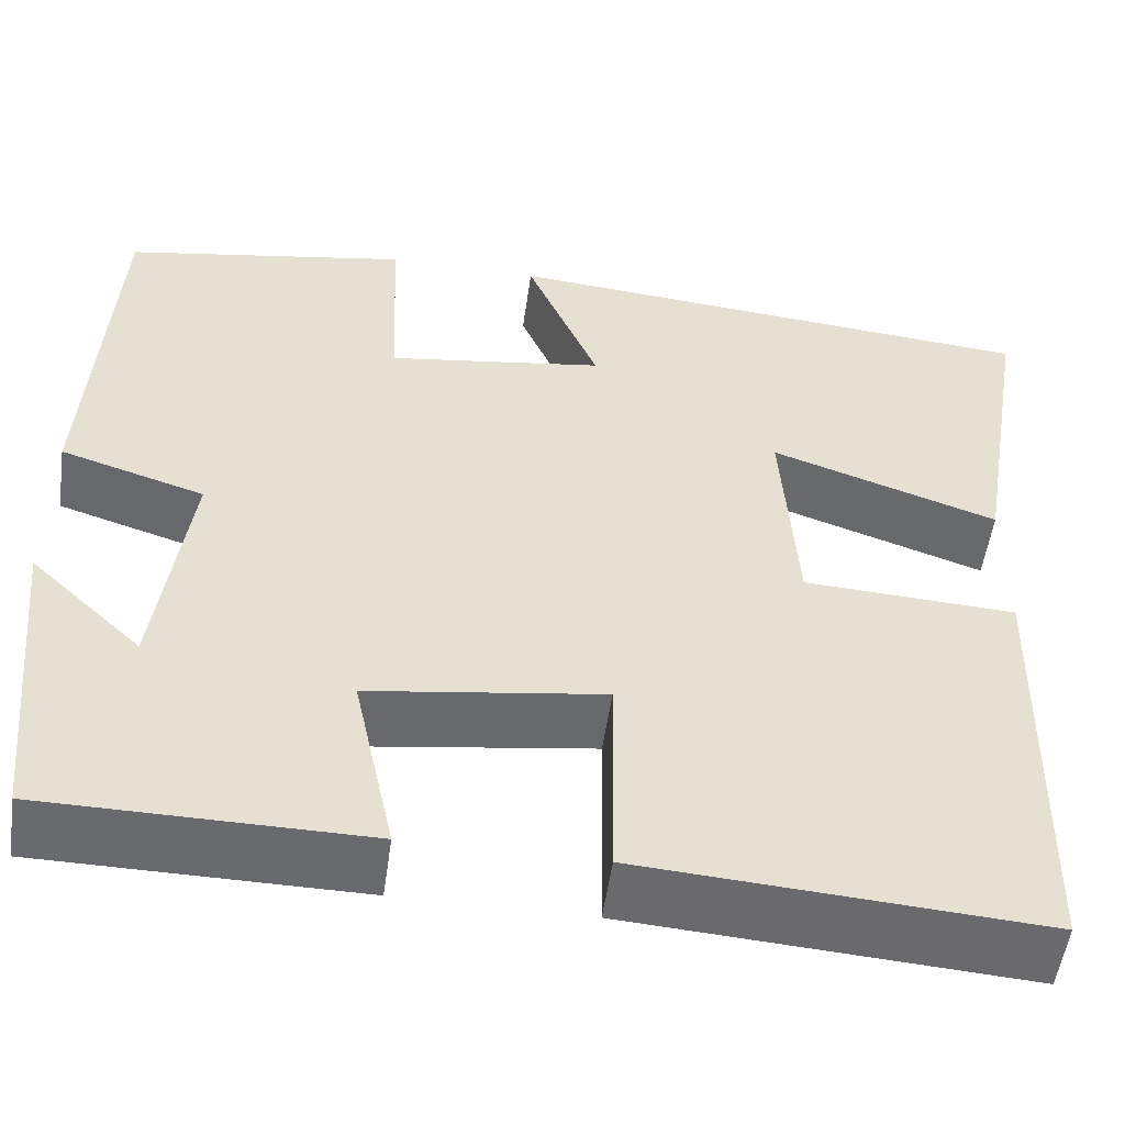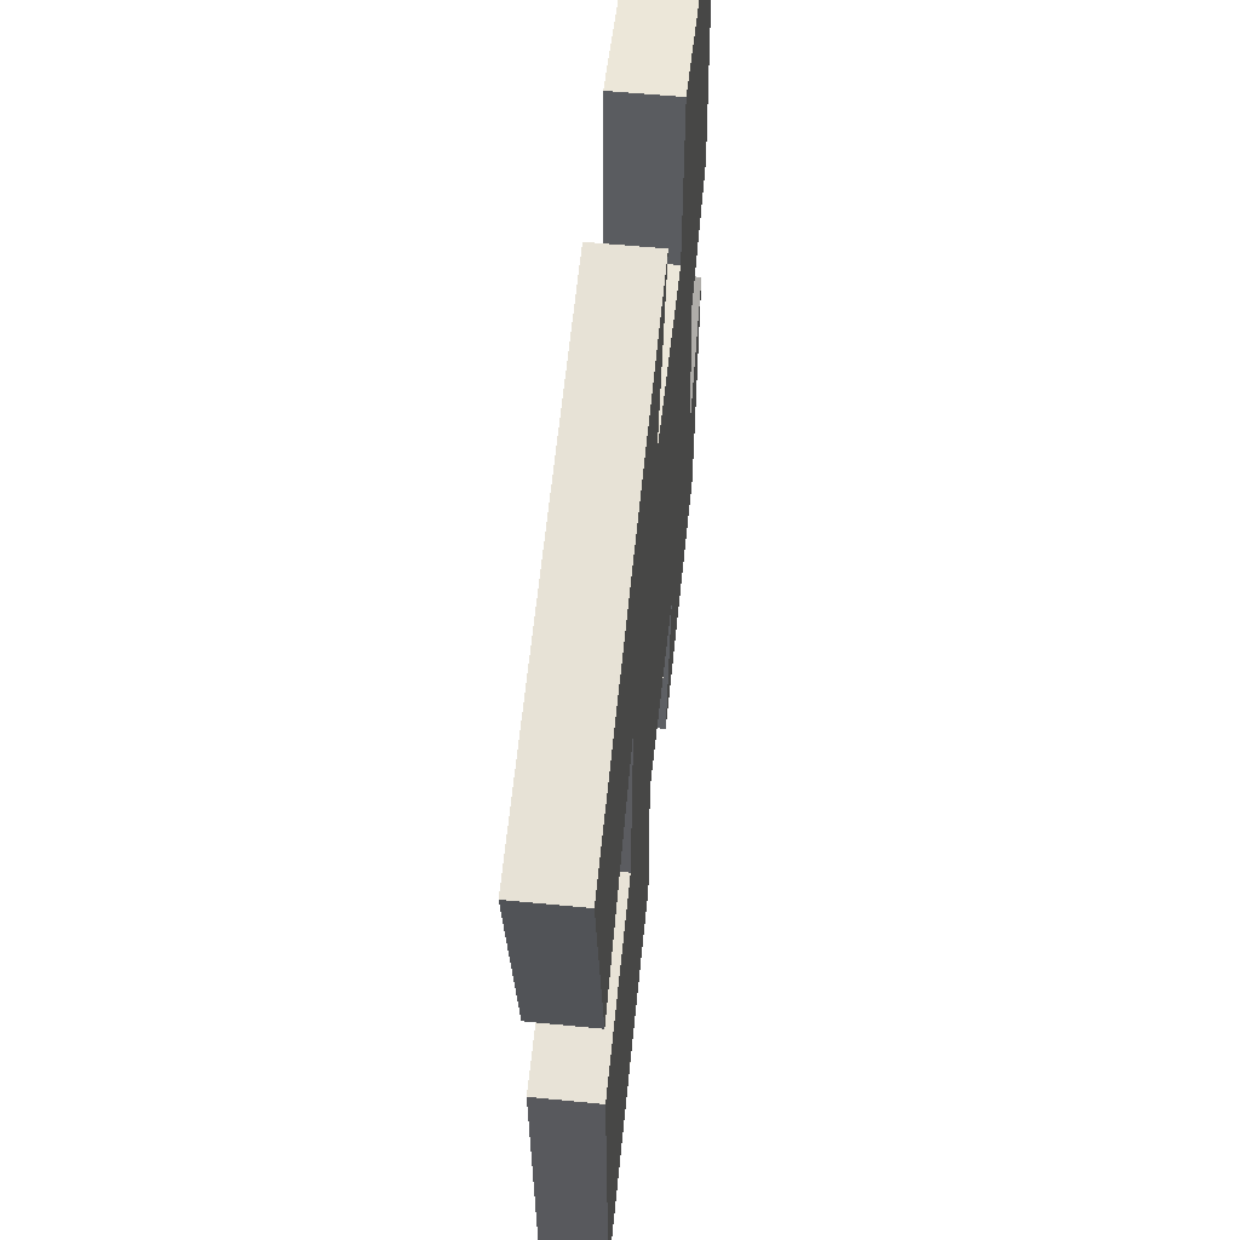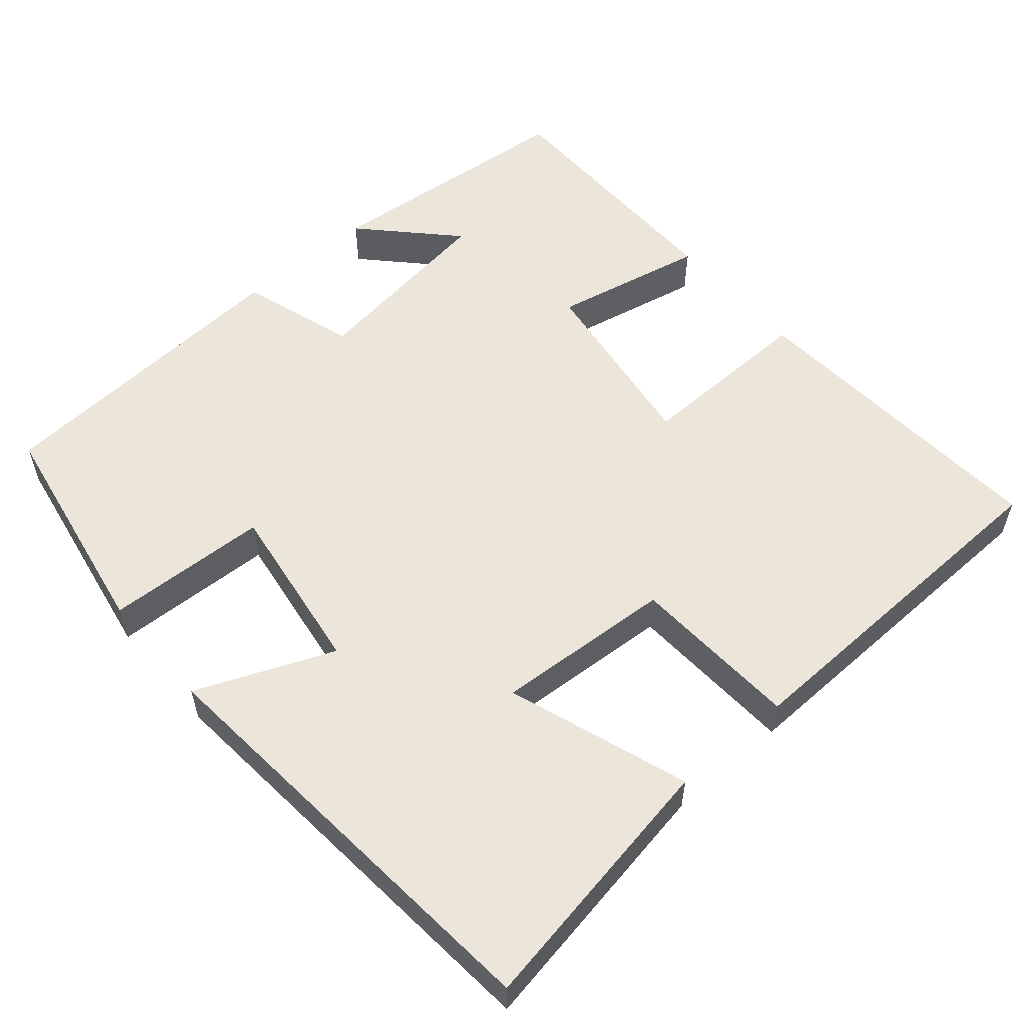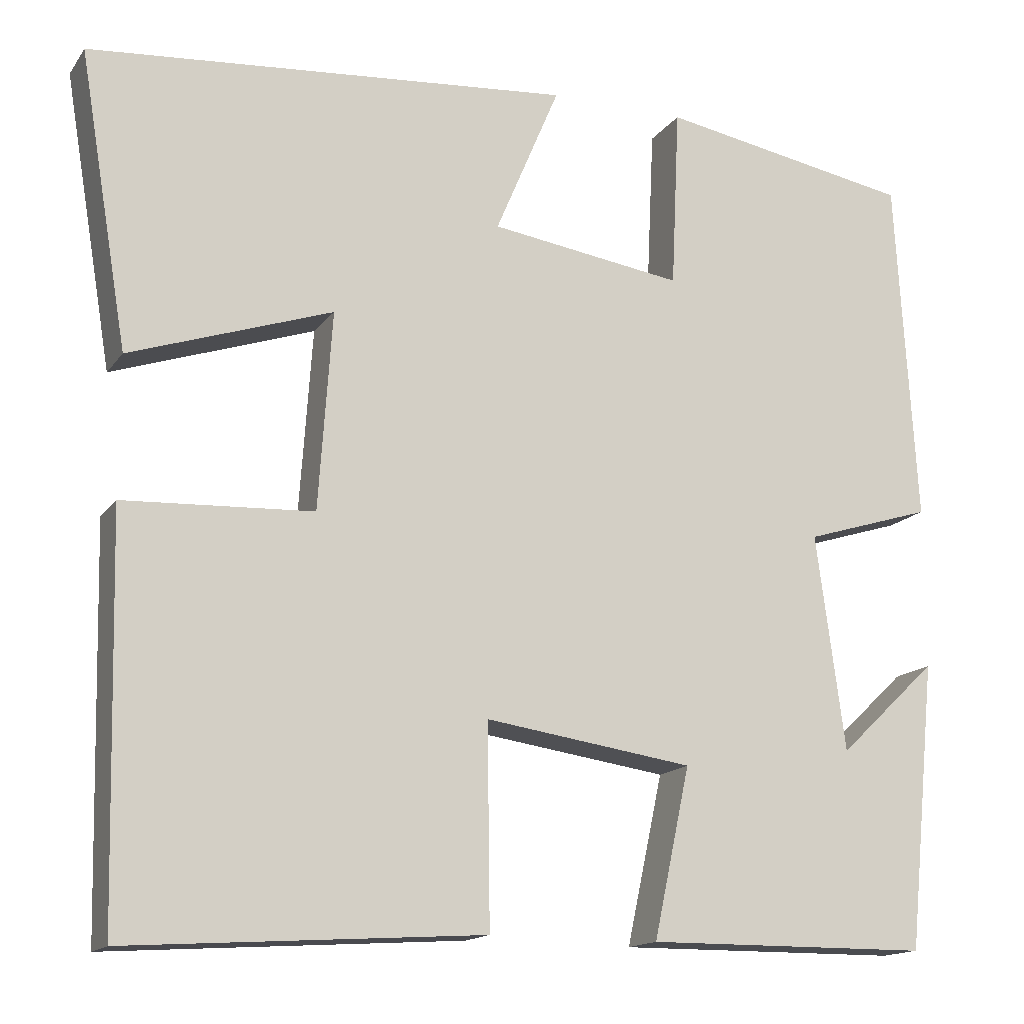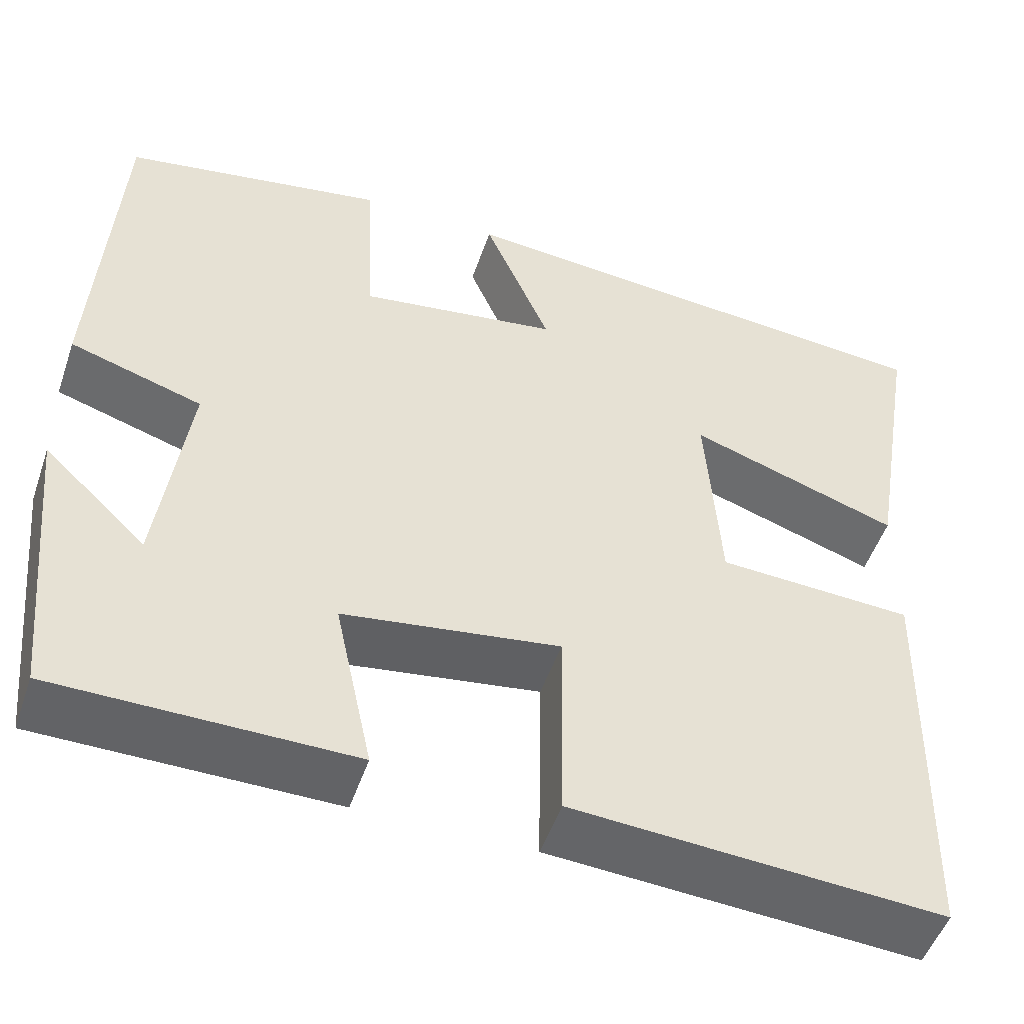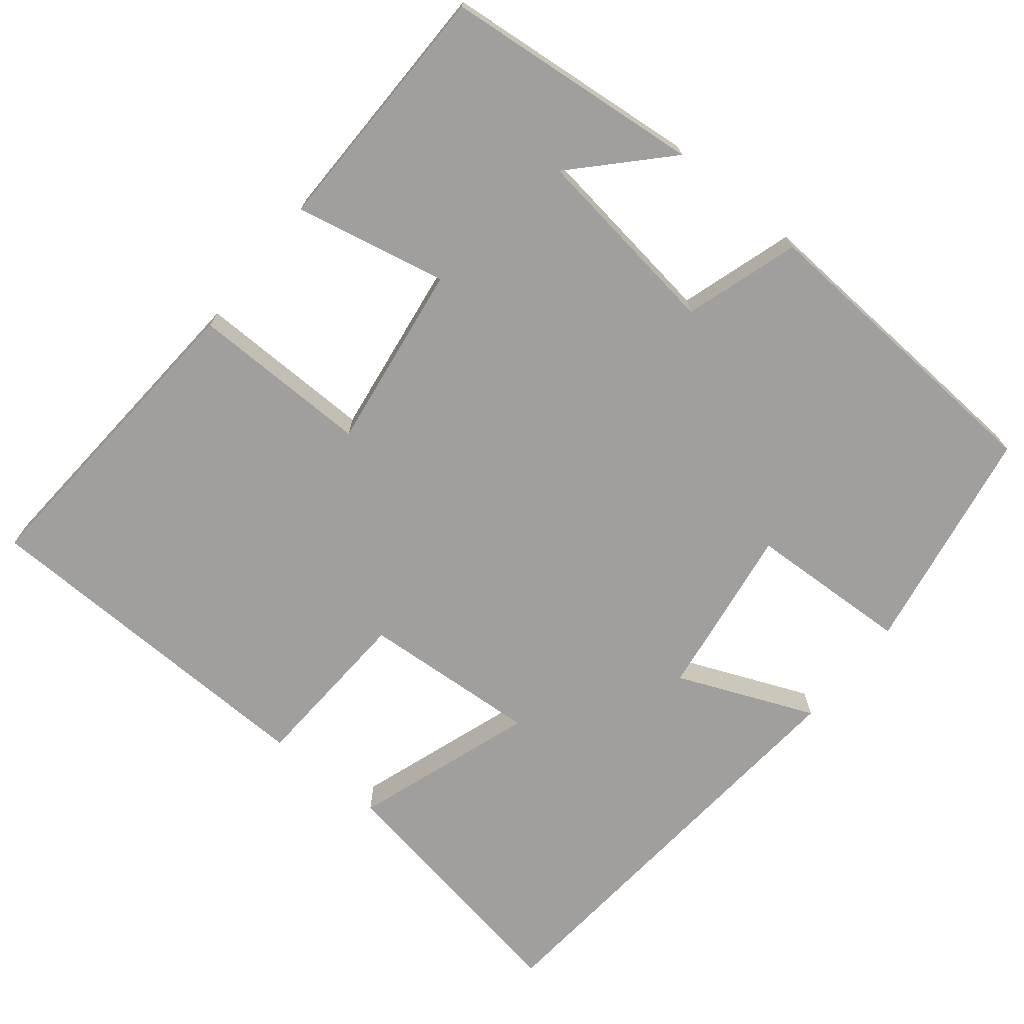
<metadata>
{"format":"obj","ext":"obj","renderer":"f3d","projection":"perspective","resolution":1024,"background":"white","views":[{"elev":-53.1,"azim":-8.0,"up":"+Z"},{"elev":58.6,"azim":95.8,"up":"+Z"},{"elev":56.1,"azim":49.1,"up":"+Y"},{"elev":-15.2,"azim":157.0,"up":"+Z"},{"elev":-50.8,"azim":-18.7,"up":"+Z"},{"elev":-71.5,"azim":-129.1,"up":"+Y"}]}
</metadata>
<code>
v 0.489 0.07 -0.527
v 0.07 0.07 -0.5
v 0.073 0.07 -0.264
v -0.173 0.07 -0.3
v -0.13 0.07 -0.5
v -0.466 0.07 -0.498
v -0.5 0.07 -0.158
v -0.383 0.07 -0.269
v -0.349 0.07 -0.013
v -0.5 0.07 0.034
v -0.476 0.07 0.446
v -0.176 0.07 0.5
v -0.166 0.07 0.286
v 0.062 0.07 0.32
v -0.014 0.07 0.5
v 0.558 0.07 0.453
v 0.5 0.07 0.105
v 0.261 0.07 0.186
v 0.277 0.07 -0.048
v 0.5 0.07 -0.059
v 0.489 0 -0.527
v 0.07 0 -0.5
v 0.073 0 -0.264
v -0.173 0 -0.3
v -0.13 0 -0.5
v -0.466 0 -0.498
v -0.5 0 -0.158
v -0.383 0 -0.269
v -0.349 0 -0.013
v -0.5 0 0.034
v -0.476 0 0.446
v -0.176 0 0.5
v -0.166 0 0.286
v 0.062 0 0.32
v -0.014 0 0.5
v 0.558 0 0.453
v 0.5 0 0.105
v 0.261 0 0.186
v 0.277 0 -0.048
v 0.5 0 -0.059
f 1 2 3
f 20 1 3
f 19 20 3
f 18 19 3 4
f 16 17 18
f 15 16 18
f 14 15 18
f 13 14 18 4
f 11 12 13
f 10 11 13
f 9 10 13
f 8 9 13 4
f 6 7 8
f 4 5 6 8
f 23 22 21
f 23 21 40
f 23 40 39
f 24 23 39 38
f 38 37 36
f 38 36 35
f 38 35 34
f 24 38 34 33
f 33 32 31
f 33 31 30
f 33 30 29
f 24 33 29 28
f 28 27 26
f 28 26 25 24
f 1 21 22 2
f 2 22 23 3
f 3 23 24 4
f 4 24 25 5
f 5 25 26 6
f 6 26 27 7
f 7 27 28 8
f 8 28 29 9
f 9 29 30 10
f 10 30 31 11
f 11 31 32 12
f 12 32 33 13
f 13 33 34 14
f 14 34 35 15
f 15 35 36 16
f 16 36 37 17
f 17 37 38 18
f 18 38 39 19
f 19 39 40 20
f 20 40 21 1

</code>
